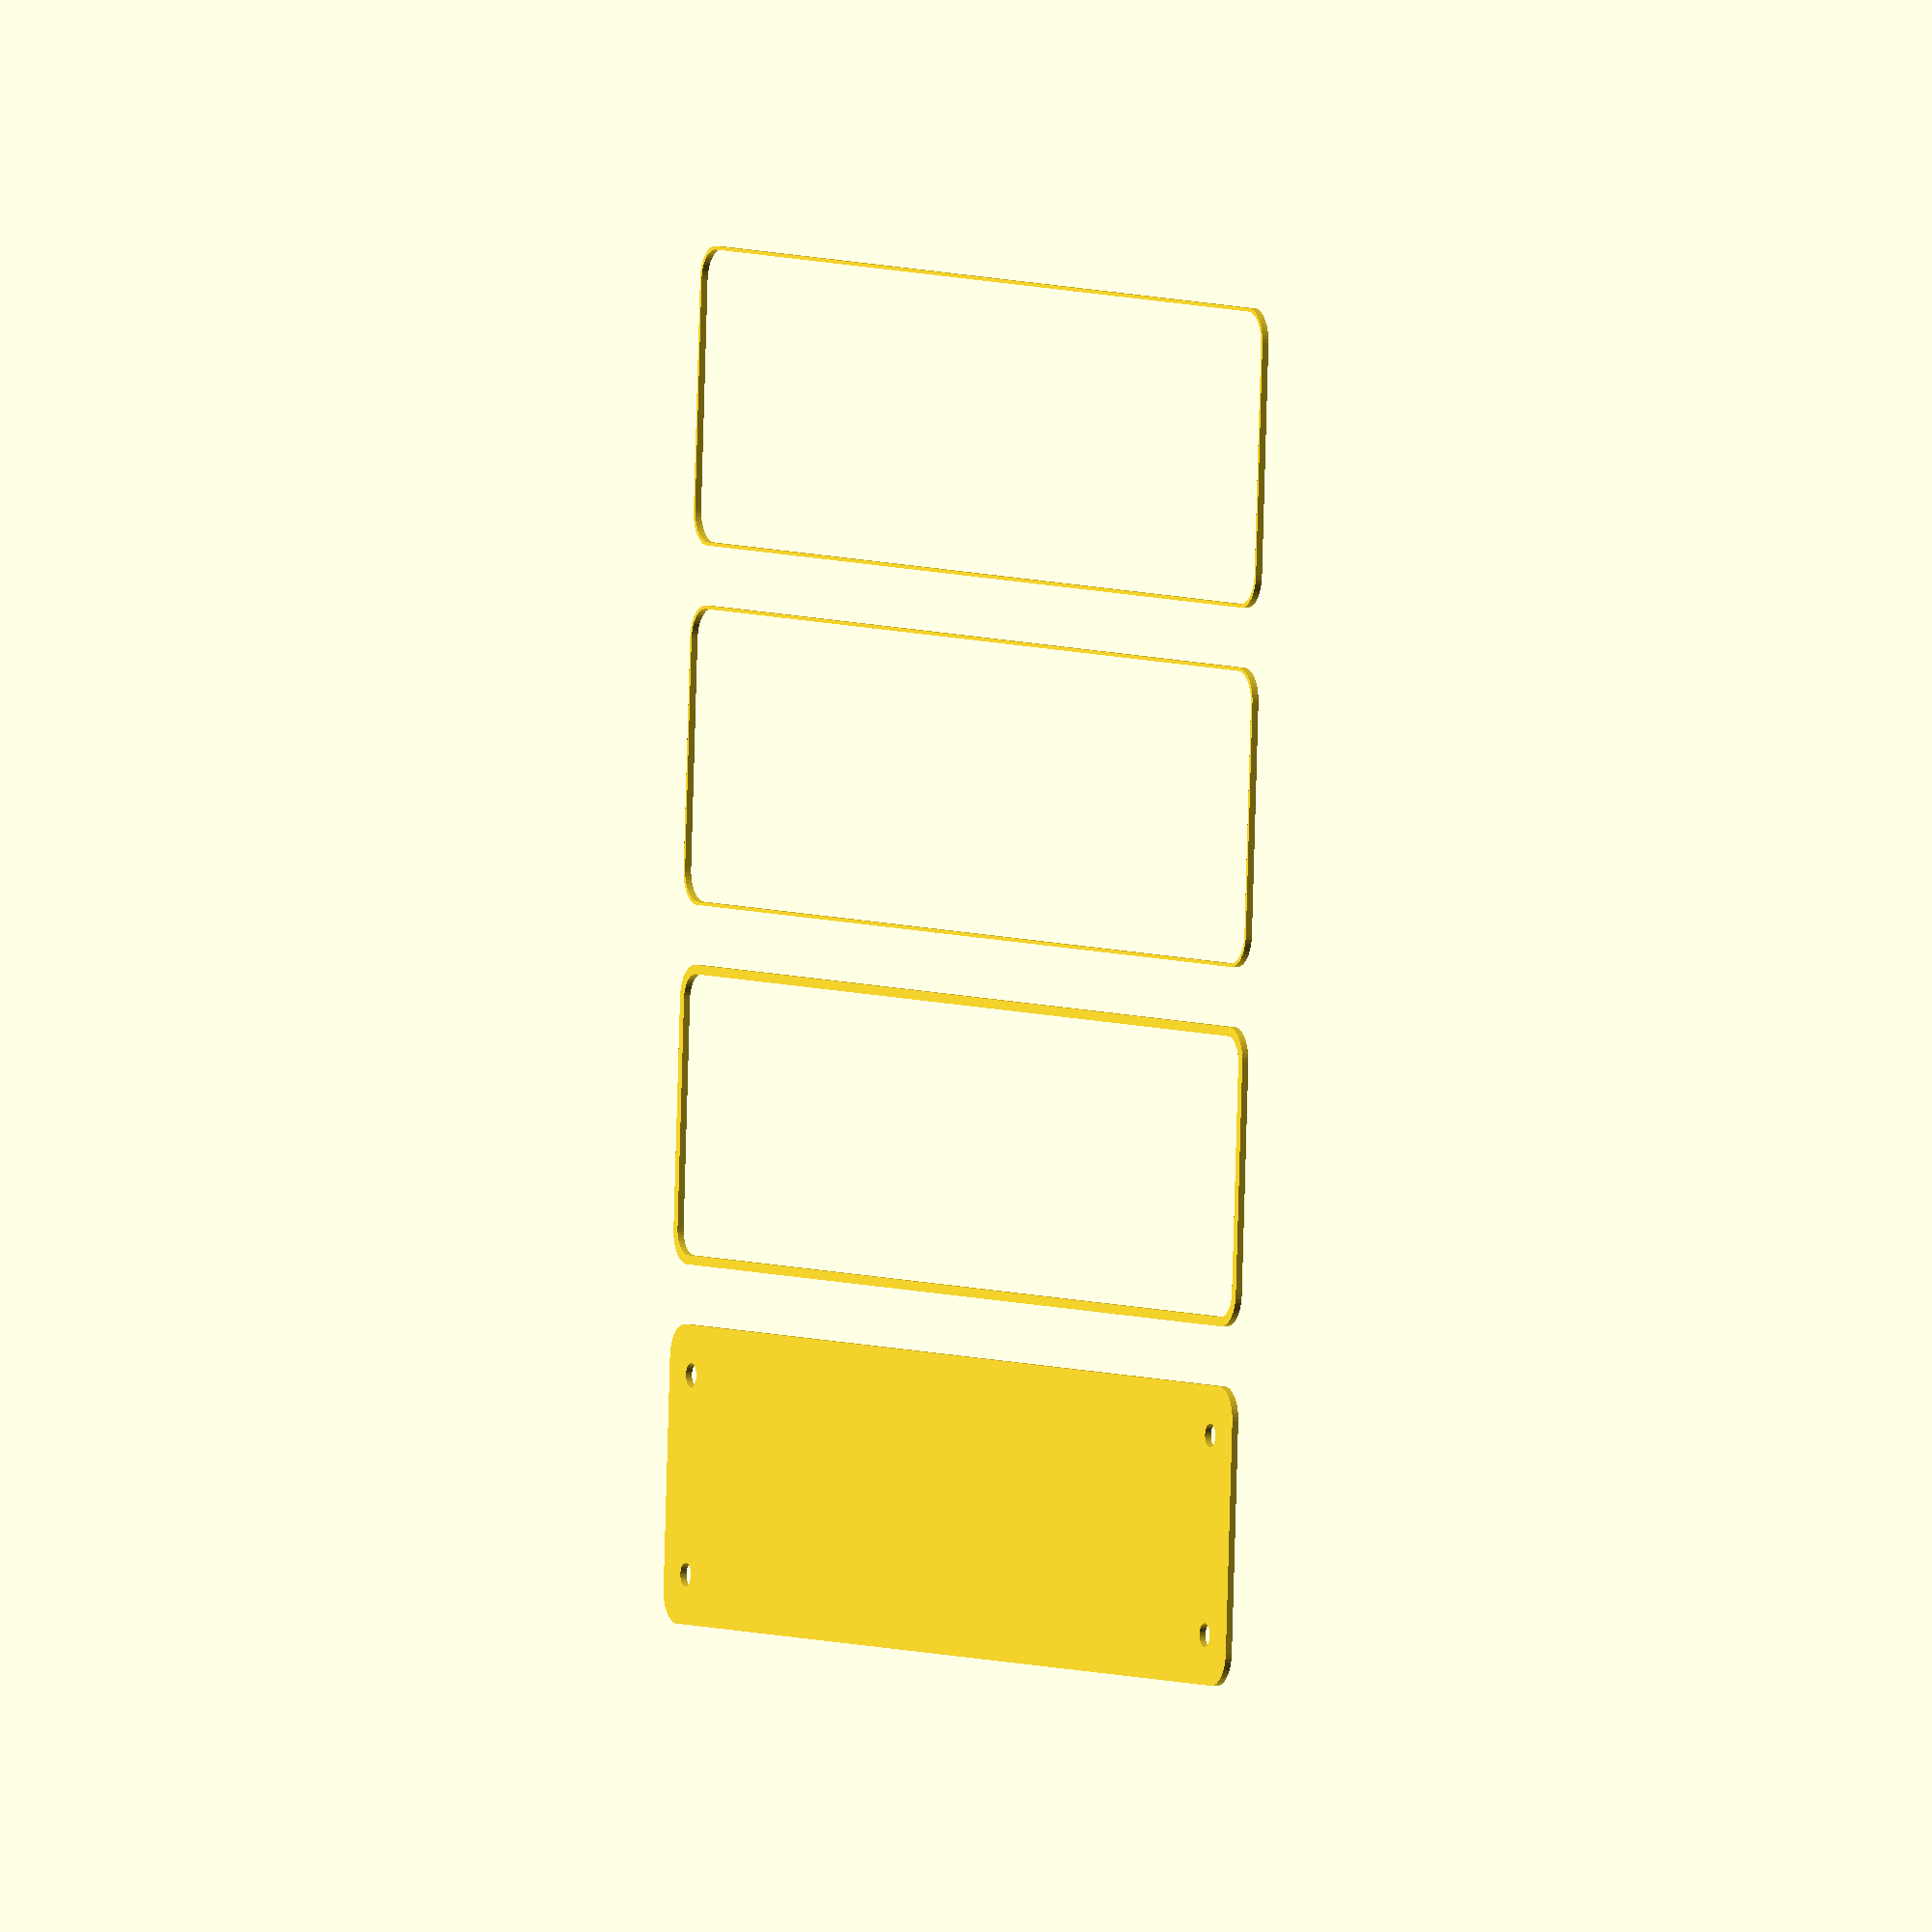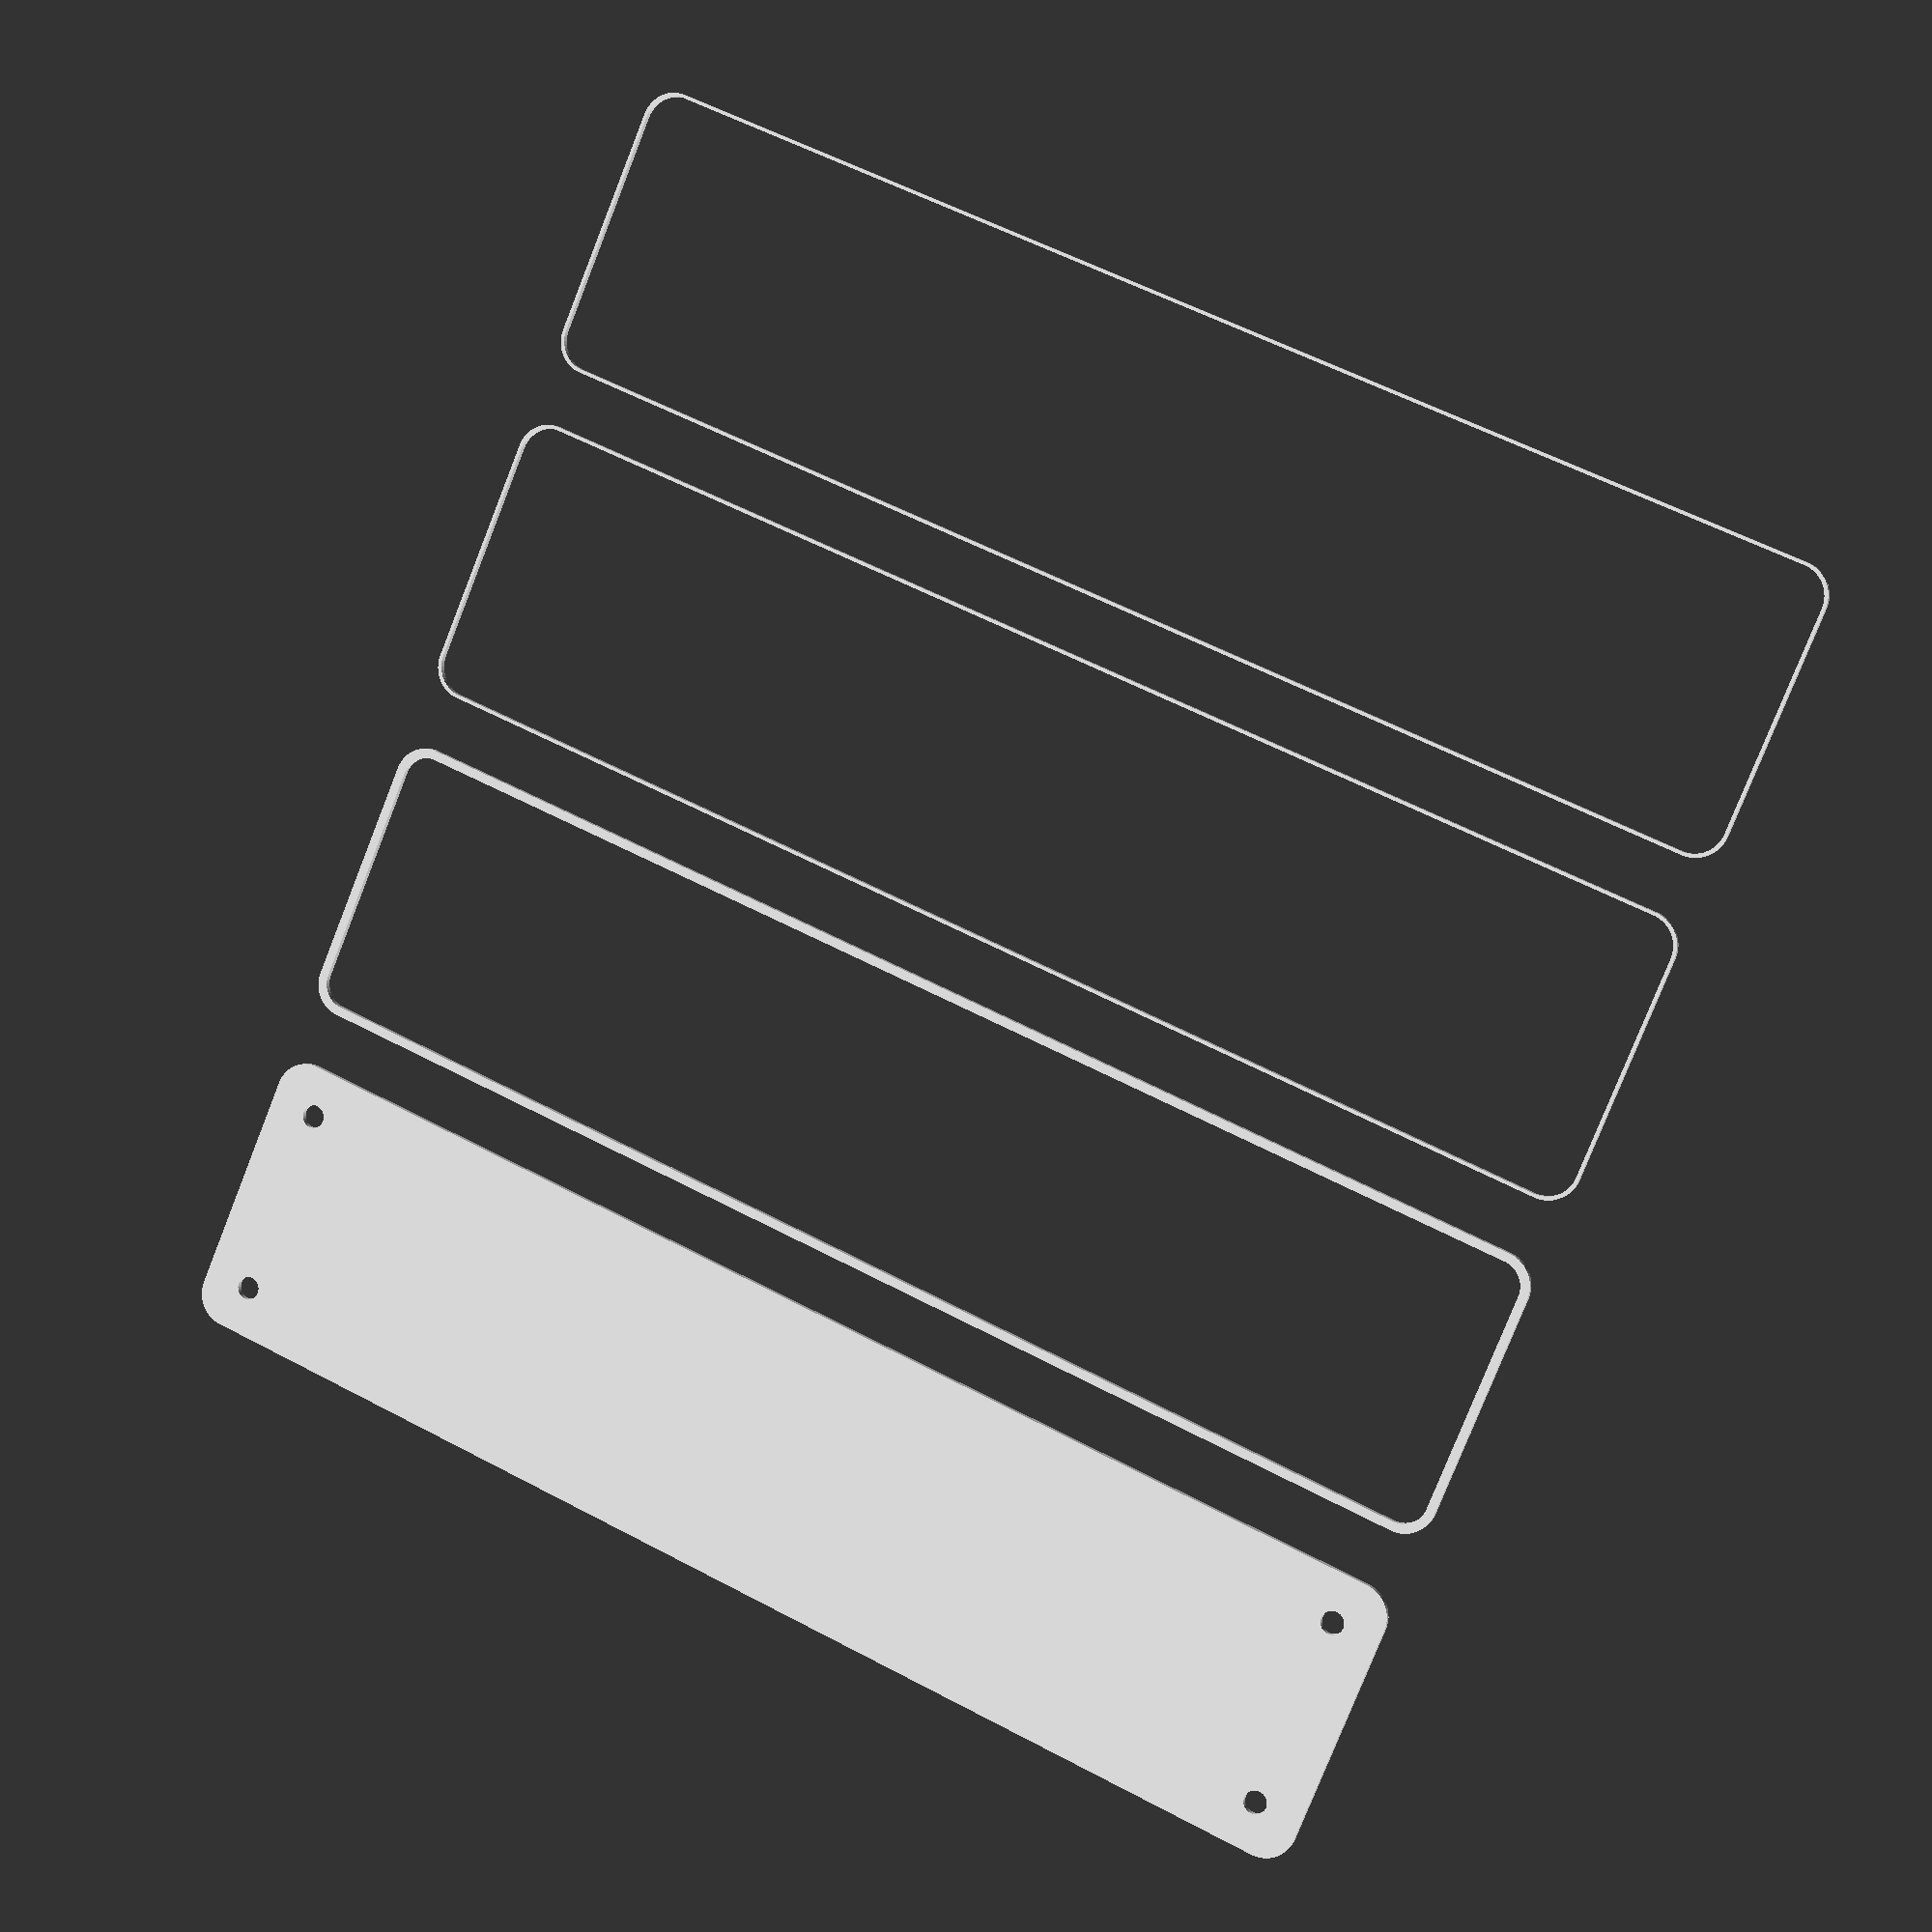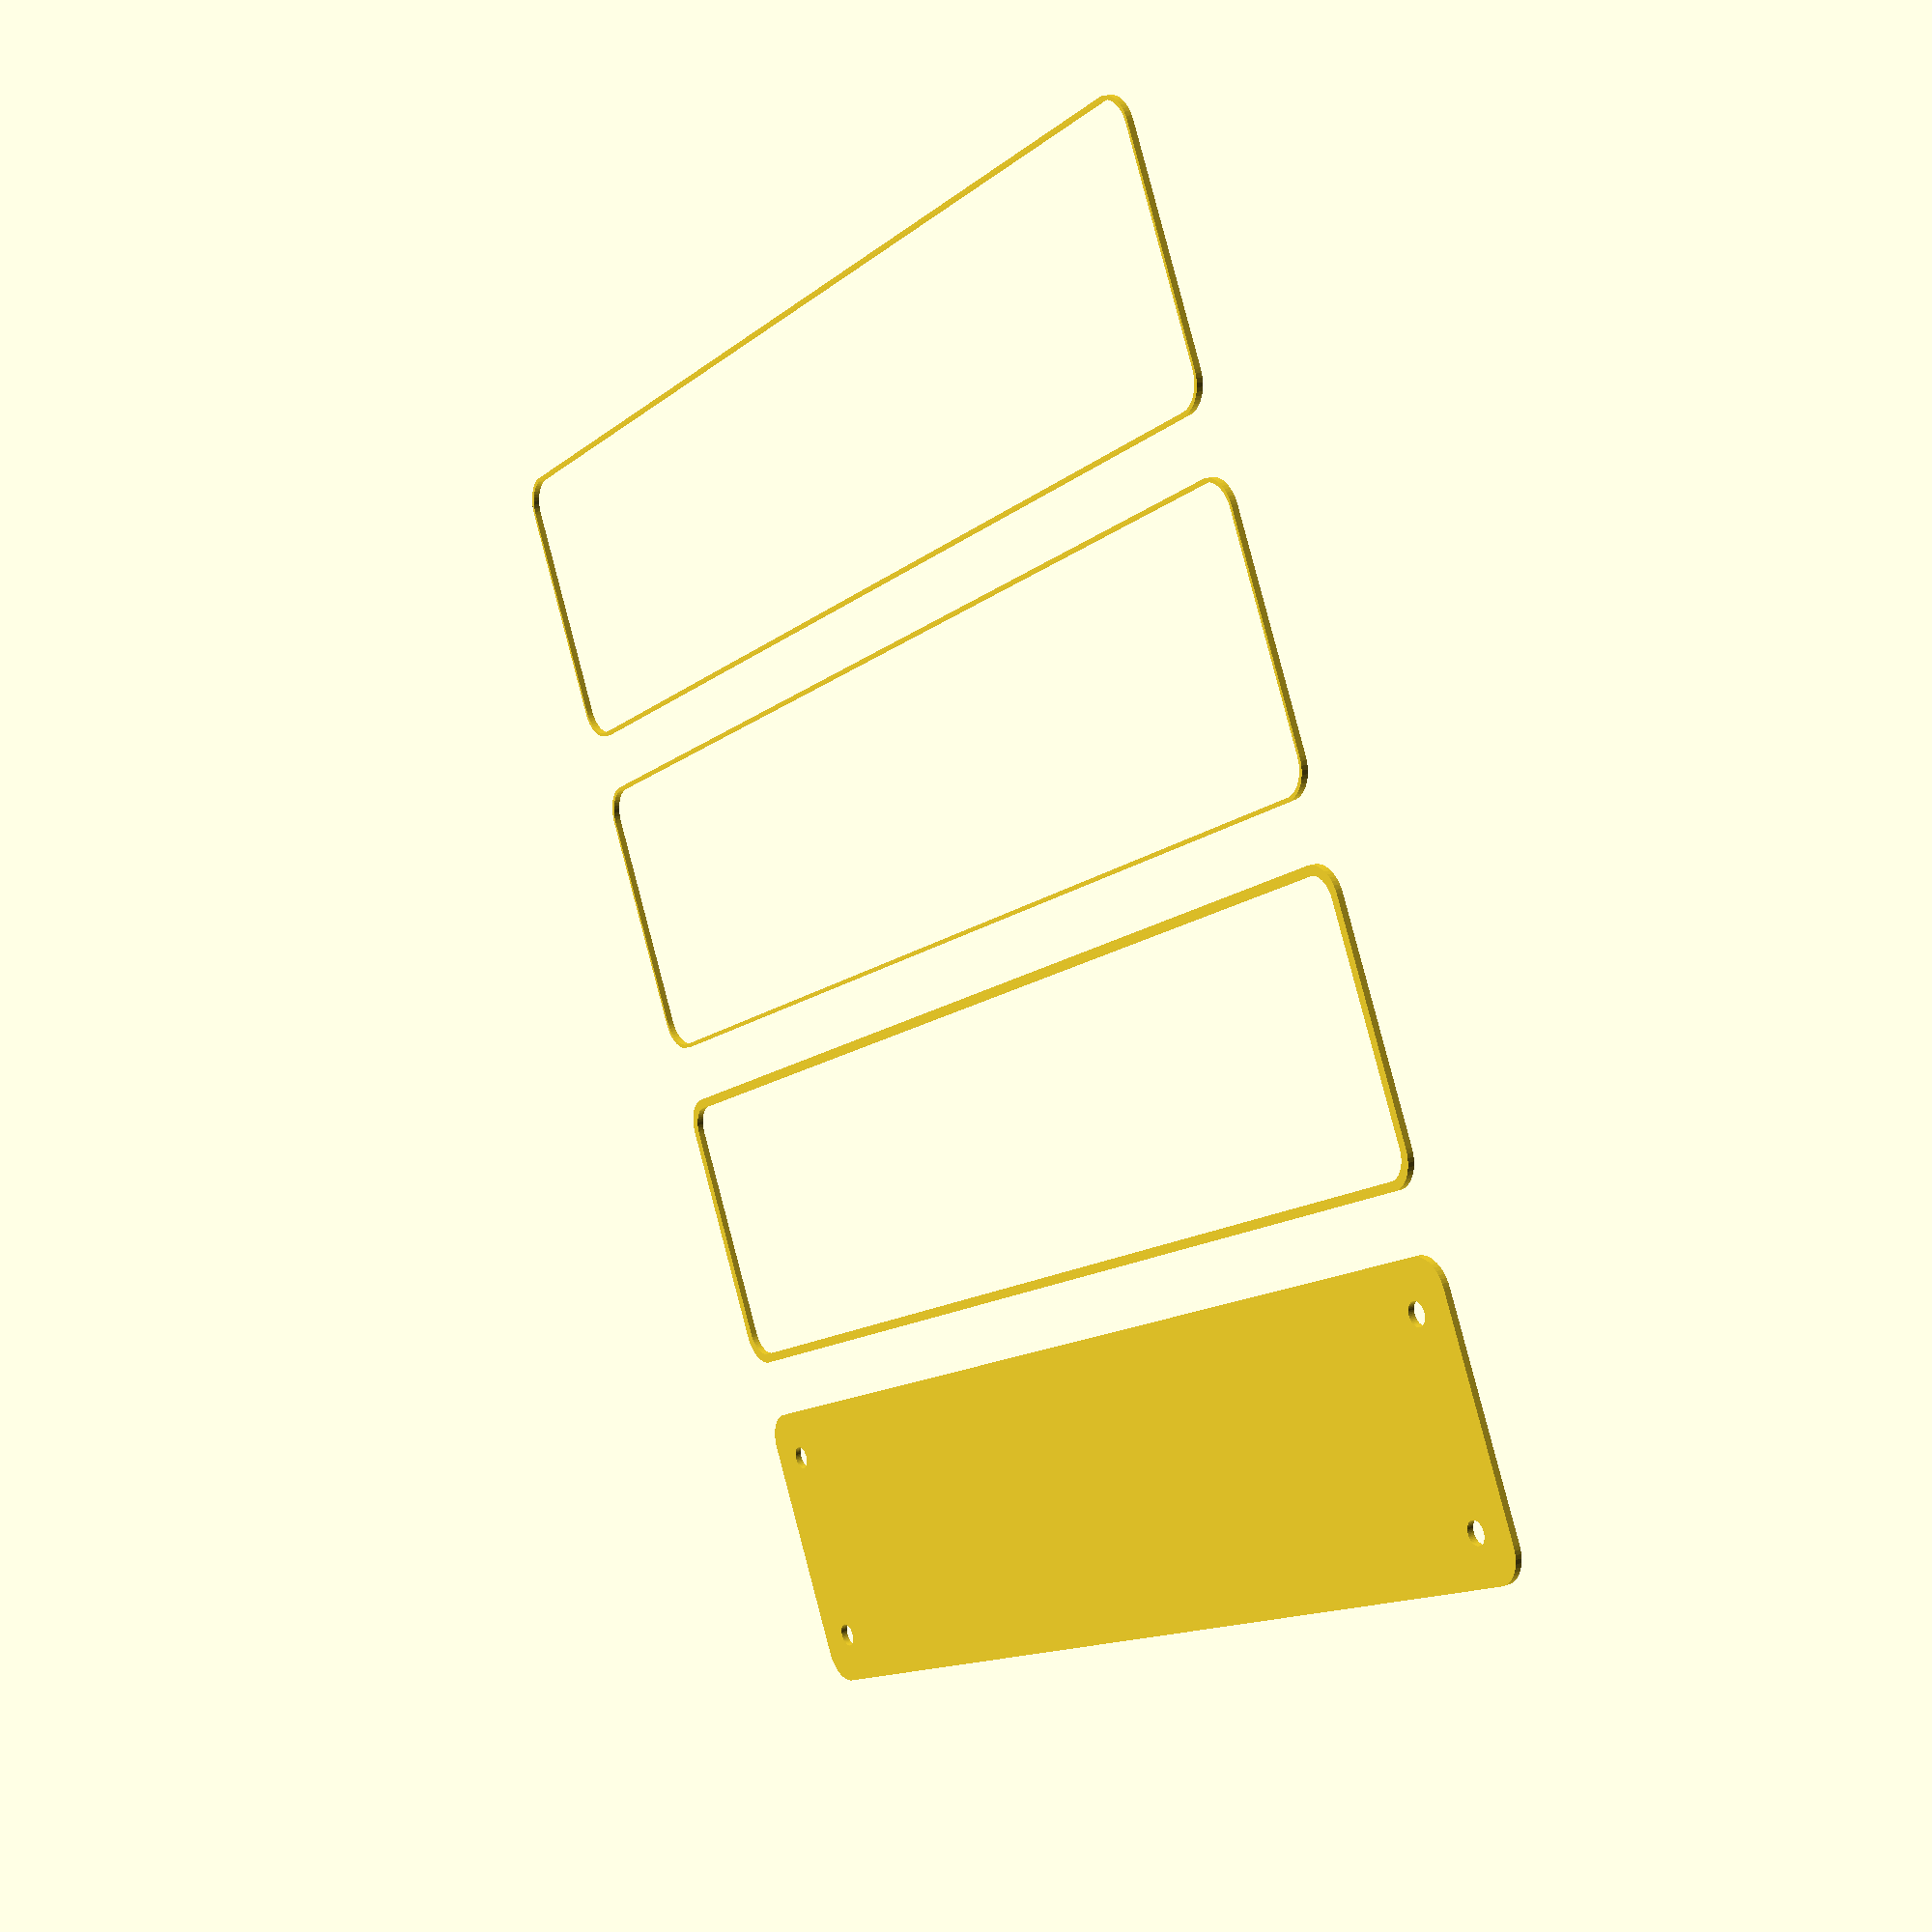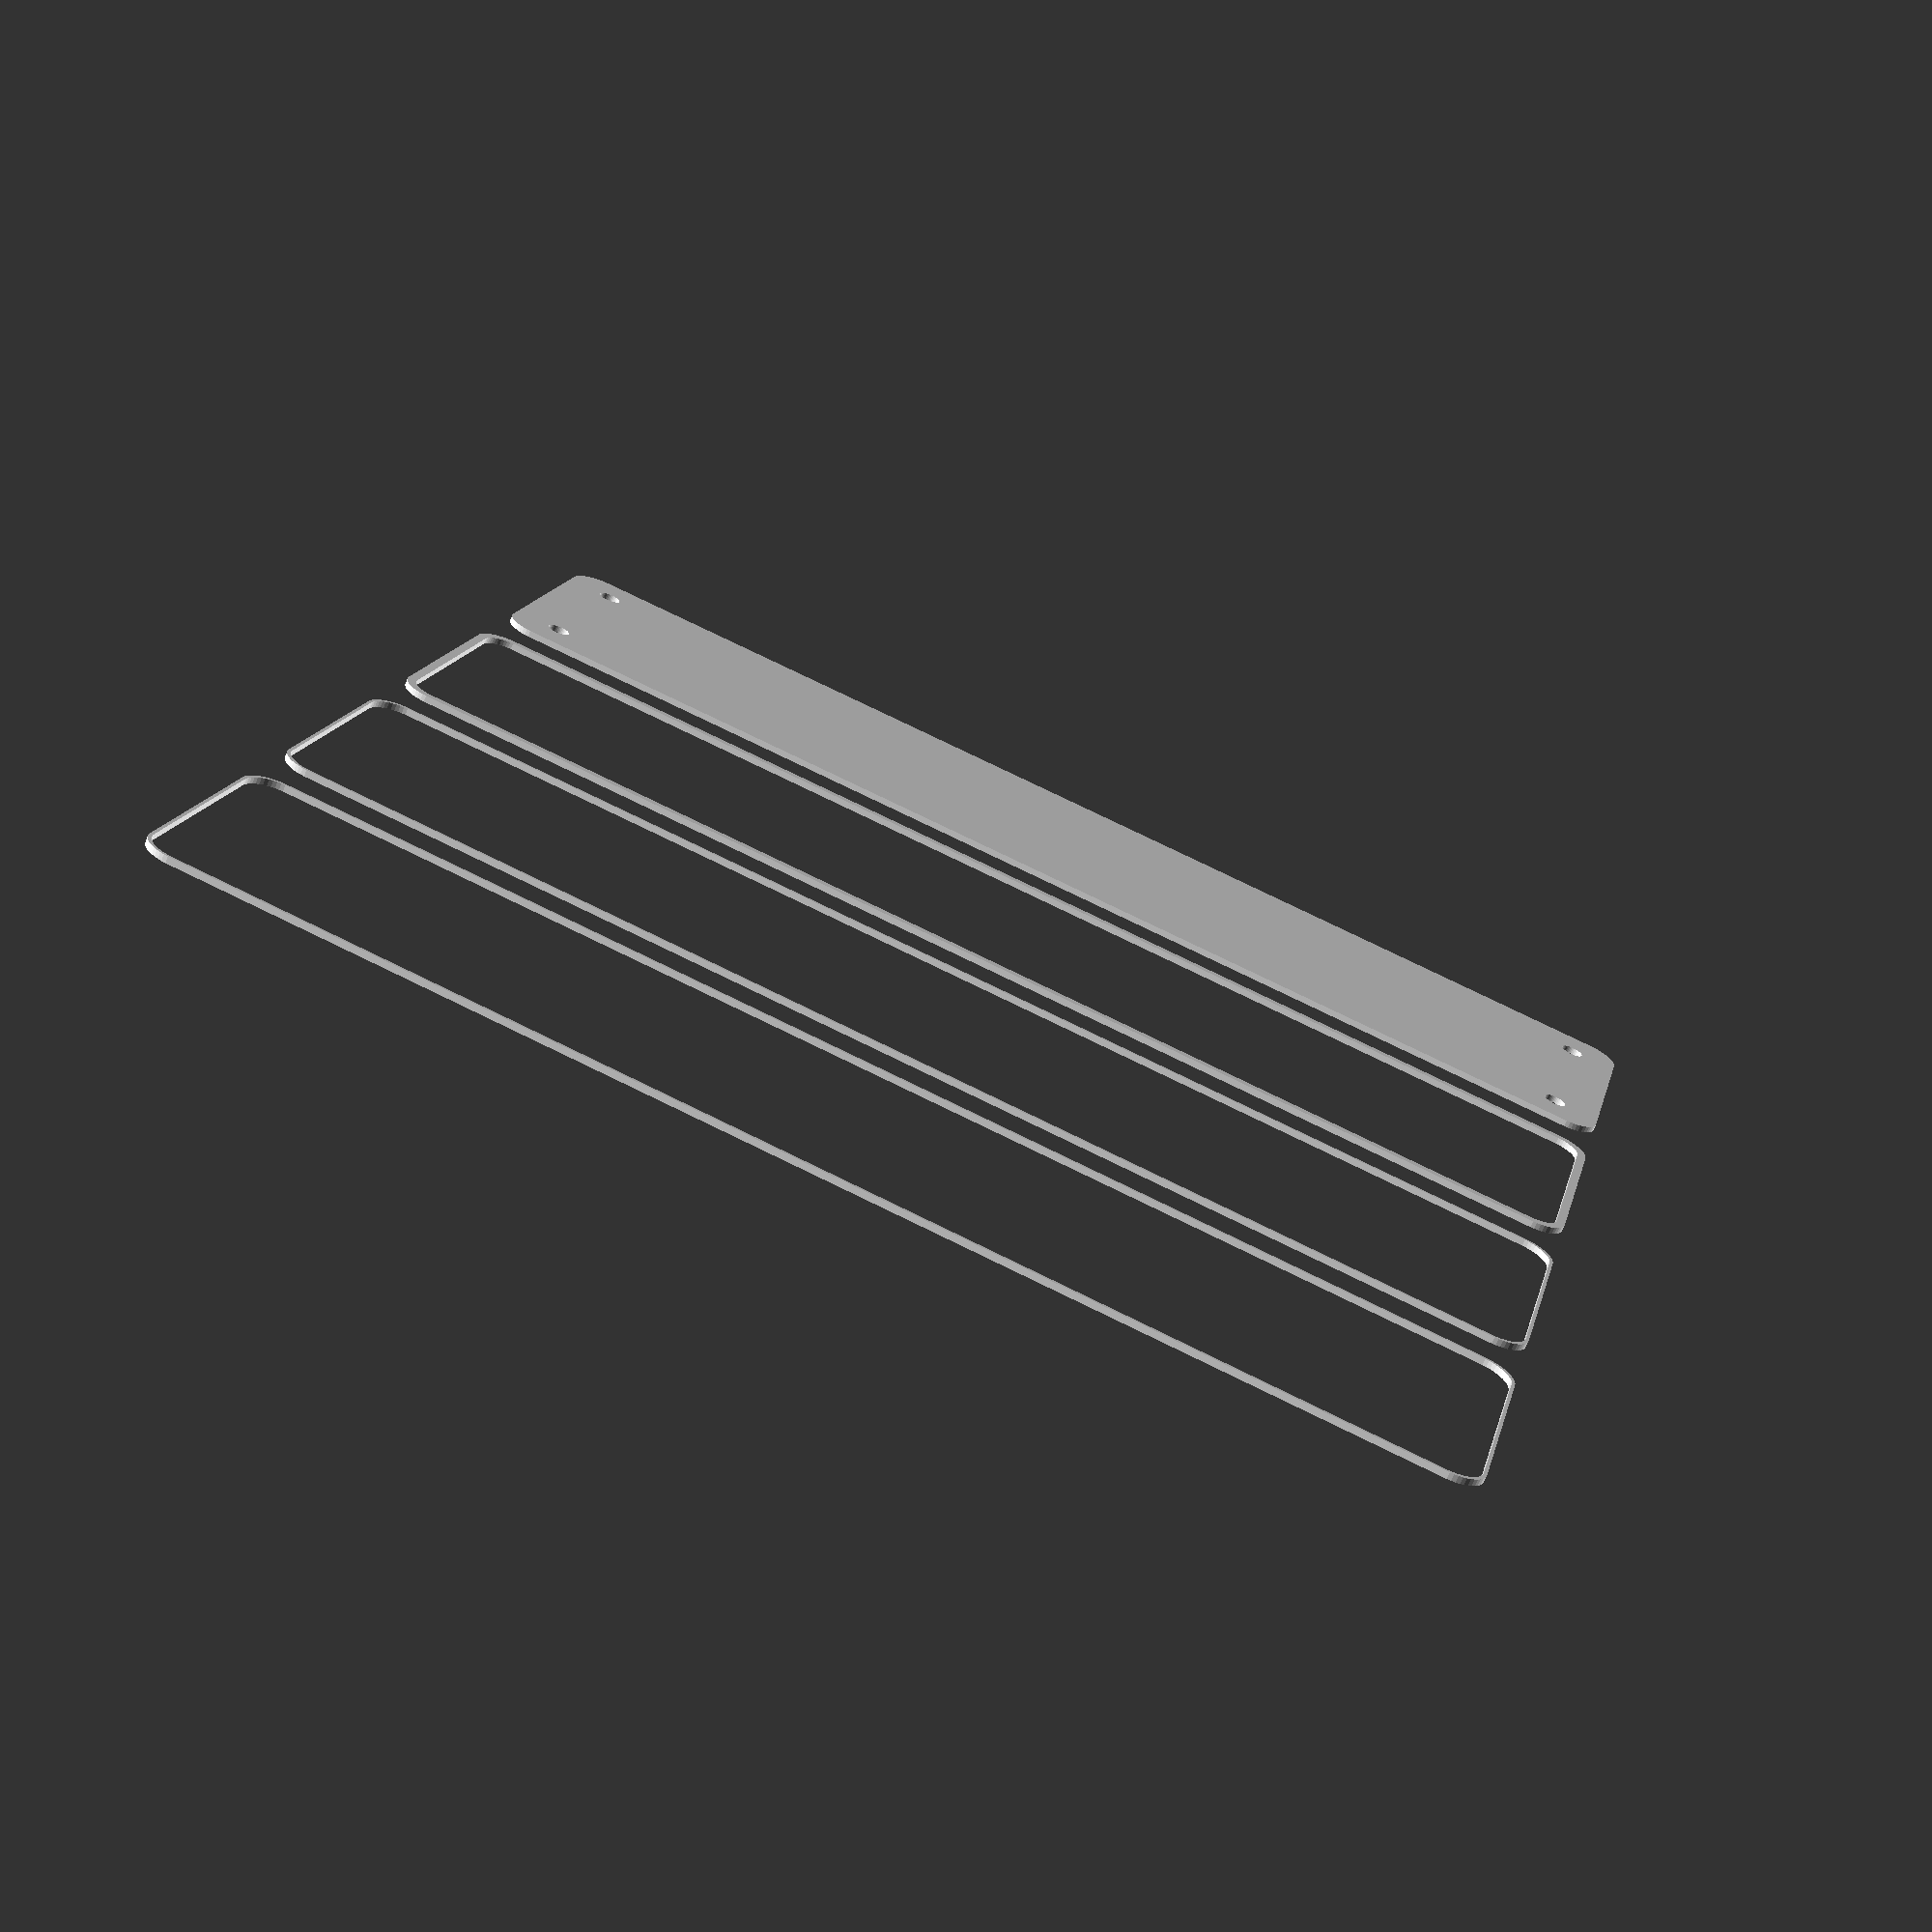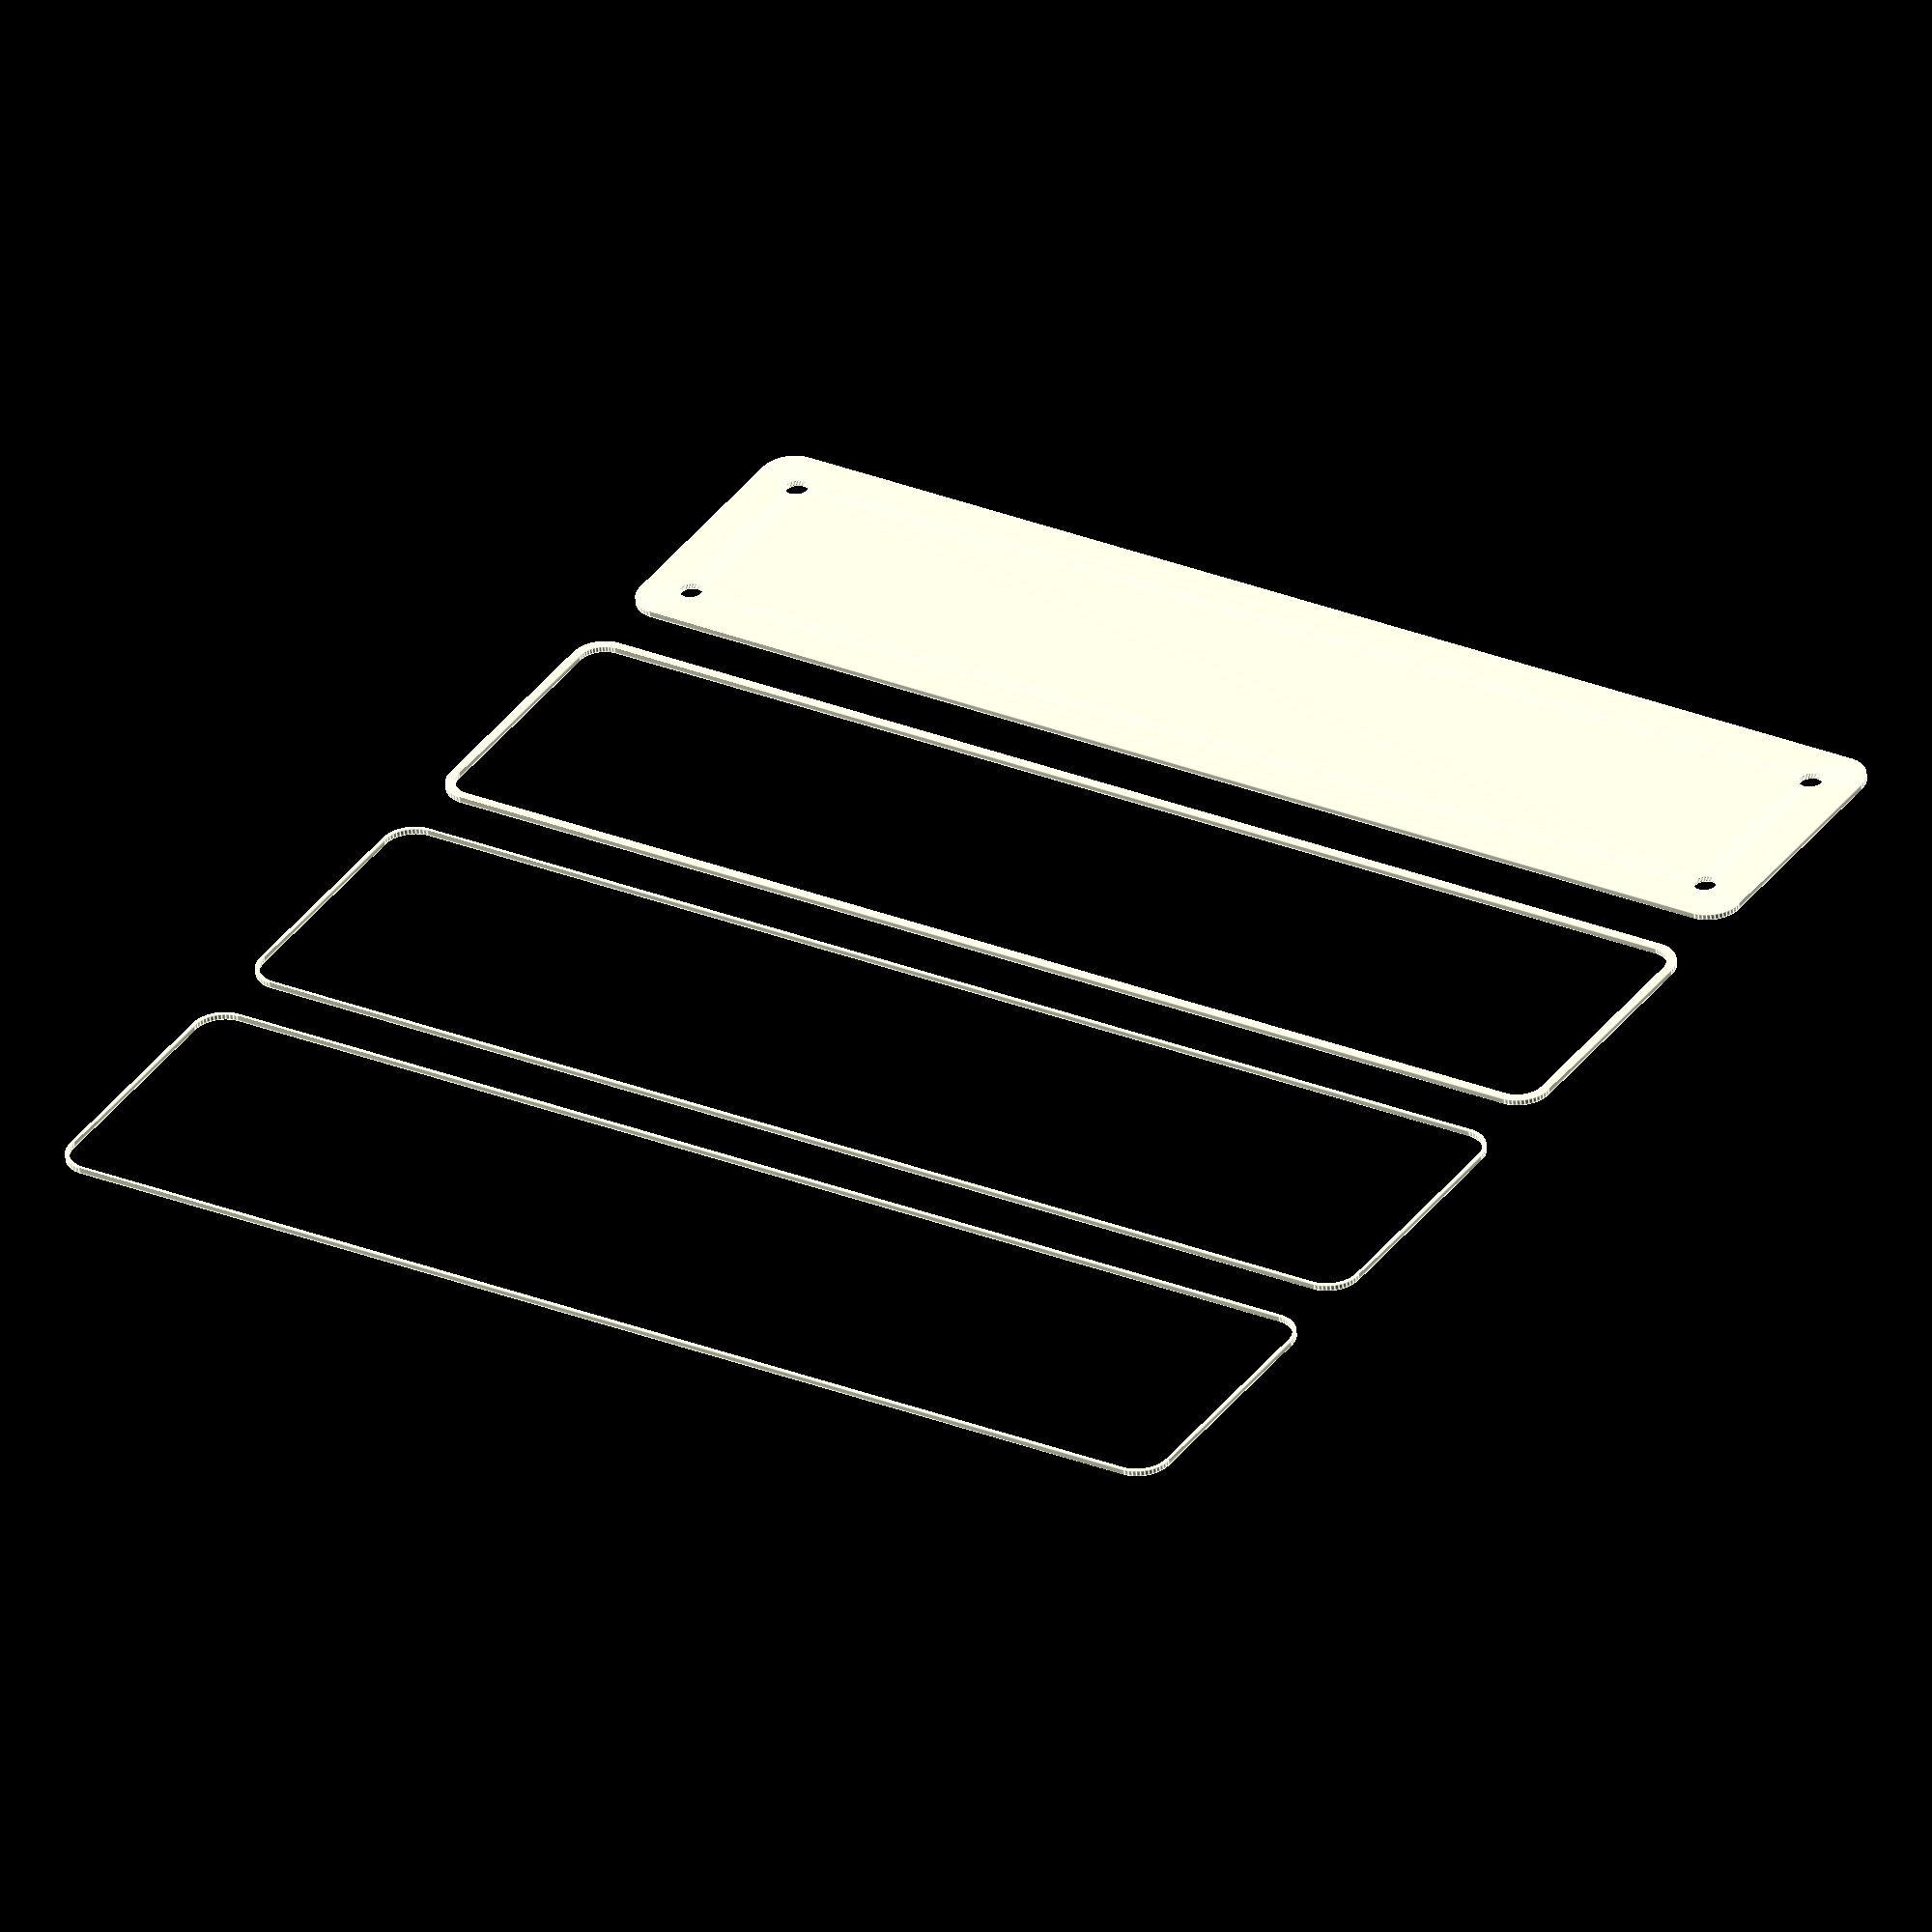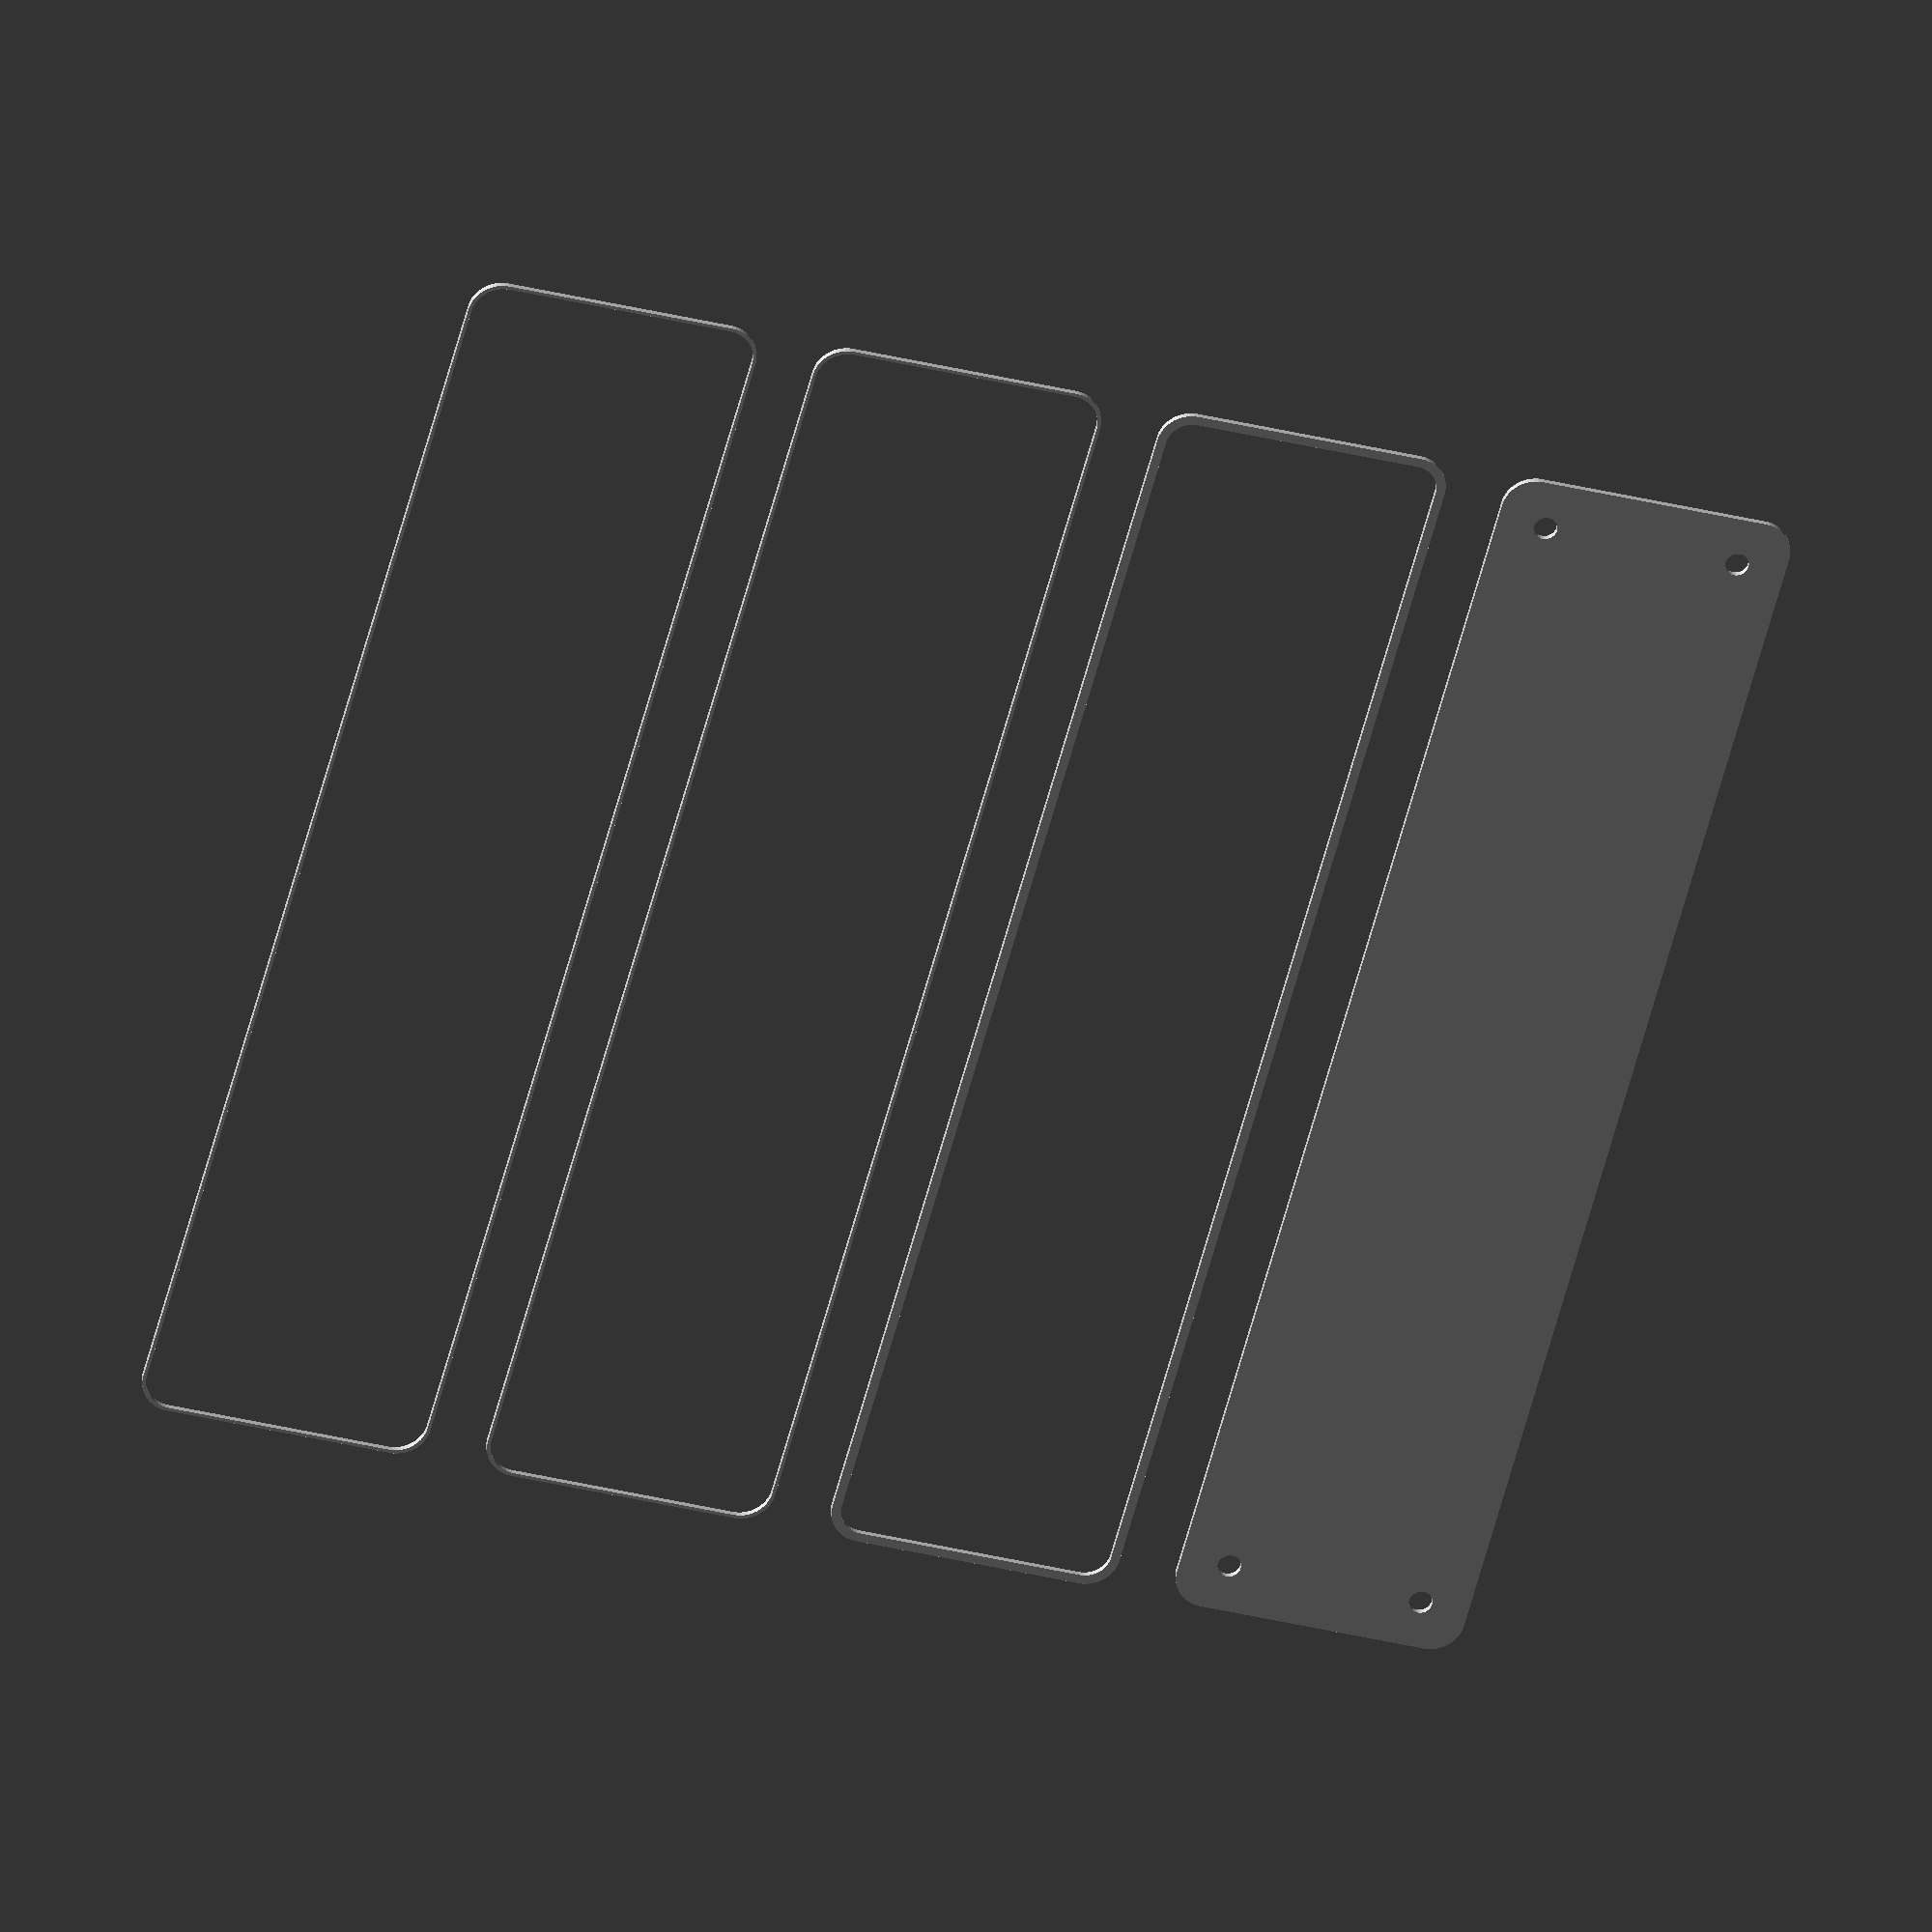
<openscad>
$fn = 50;


union() {
	translate(v = [0, 0, 0]) {
		projection() {
			intersection() {
				translate(v = [-500, -500, -9.0000000000]) {
					cube(size = [1000, 1000, 0.1000000000]);
				}
				difference() {
					union() {
						hull() {
							translate(v = [-92.5000000000, 17.5000000000, 0]) {
								cylinder(h = 21, r = 5);
							}
							translate(v = [92.5000000000, 17.5000000000, 0]) {
								cylinder(h = 21, r = 5);
							}
							translate(v = [-92.5000000000, -17.5000000000, 0]) {
								cylinder(h = 21, r = 5);
							}
							translate(v = [92.5000000000, -17.5000000000, 0]) {
								cylinder(h = 21, r = 5);
							}
						}
					}
					union() {
						translate(v = [-90.0000000000, -15.0000000000, 1]) {
							rotate(a = [0, 0, 0]) {
								difference() {
									union() {
										cylinder(h = 3, r = 2.9000000000);
										translate(v = [0, 0, -10.0000000000]) {
											cylinder(h = 10, r = 1.5000000000);
										}
										translate(v = [0, 0, -10.0000000000]) {
											cylinder(h = 10, r = 1.8000000000);
										}
										translate(v = [0, 0, -10.0000000000]) {
											cylinder(h = 10, r = 1.5000000000);
										}
									}
									union();
								}
							}
						}
						translate(v = [90.0000000000, -15.0000000000, 1]) {
							rotate(a = [0, 0, 0]) {
								difference() {
									union() {
										cylinder(h = 3, r = 2.9000000000);
										translate(v = [0, 0, -10.0000000000]) {
											cylinder(h = 10, r = 1.5000000000);
										}
										translate(v = [0, 0, -10.0000000000]) {
											cylinder(h = 10, r = 1.8000000000);
										}
										translate(v = [0, 0, -10.0000000000]) {
											cylinder(h = 10, r = 1.5000000000);
										}
									}
									union();
								}
							}
						}
						translate(v = [-90.0000000000, 15.0000000000, 1]) {
							rotate(a = [0, 0, 0]) {
								difference() {
									union() {
										cylinder(h = 3, r = 2.9000000000);
										translate(v = [0, 0, -10.0000000000]) {
											cylinder(h = 10, r = 1.5000000000);
										}
										translate(v = [0, 0, -10.0000000000]) {
											cylinder(h = 10, r = 1.8000000000);
										}
										translate(v = [0, 0, -10.0000000000]) {
											cylinder(h = 10, r = 1.5000000000);
										}
									}
									union();
								}
							}
						}
						translate(v = [90.0000000000, 15.0000000000, 1]) {
							rotate(a = [0, 0, 0]) {
								difference() {
									union() {
										cylinder(h = 3, r = 2.9000000000);
										translate(v = [0, 0, -10.0000000000]) {
											cylinder(h = 10, r = 1.5000000000);
										}
										translate(v = [0, 0, -10.0000000000]) {
											cylinder(h = 10, r = 1.8000000000);
										}
										translate(v = [0, 0, -10.0000000000]) {
											cylinder(h = 10, r = 1.5000000000);
										}
									}
									union();
								}
							}
						}
						translate(v = [0, 0, 1]) {
							hull() {
								union() {
									translate(v = [-92.2500000000, 17.2500000000, 4.7500000000]) {
										cylinder(h = 31.5000000000, r = 4.7500000000);
									}
									translate(v = [-92.2500000000, 17.2500000000, 4.7500000000]) {
										sphere(r = 4.7500000000);
									}
									translate(v = [-92.2500000000, 17.2500000000, 36.2500000000]) {
										sphere(r = 4.7500000000);
									}
								}
								union() {
									translate(v = [92.2500000000, 17.2500000000, 4.7500000000]) {
										cylinder(h = 31.5000000000, r = 4.7500000000);
									}
									translate(v = [92.2500000000, 17.2500000000, 4.7500000000]) {
										sphere(r = 4.7500000000);
									}
									translate(v = [92.2500000000, 17.2500000000, 36.2500000000]) {
										sphere(r = 4.7500000000);
									}
								}
								union() {
									translate(v = [-92.2500000000, -17.2500000000, 4.7500000000]) {
										cylinder(h = 31.5000000000, r = 4.7500000000);
									}
									translate(v = [-92.2500000000, -17.2500000000, 4.7500000000]) {
										sphere(r = 4.7500000000);
									}
									translate(v = [-92.2500000000, -17.2500000000, 36.2500000000]) {
										sphere(r = 4.7500000000);
									}
								}
								union() {
									translate(v = [92.2500000000, -17.2500000000, 4.7500000000]) {
										cylinder(h = 31.5000000000, r = 4.7500000000);
									}
									translate(v = [92.2500000000, -17.2500000000, 4.7500000000]) {
										sphere(r = 4.7500000000);
									}
									translate(v = [92.2500000000, -17.2500000000, 36.2500000000]) {
										sphere(r = 4.7500000000);
									}
								}
							}
						}
					}
				}
			}
		}
	}
	translate(v = [0, 54, 0]) {
		projection() {
			intersection() {
				translate(v = [-500, -500, -6.0000000000]) {
					cube(size = [1000, 1000, 0.1000000000]);
				}
				difference() {
					union() {
						hull() {
							translate(v = [-92.5000000000, 17.5000000000, 0]) {
								cylinder(h = 21, r = 5);
							}
							translate(v = [92.5000000000, 17.5000000000, 0]) {
								cylinder(h = 21, r = 5);
							}
							translate(v = [-92.5000000000, -17.5000000000, 0]) {
								cylinder(h = 21, r = 5);
							}
							translate(v = [92.5000000000, -17.5000000000, 0]) {
								cylinder(h = 21, r = 5);
							}
						}
					}
					union() {
						translate(v = [-90.0000000000, -15.0000000000, 1]) {
							rotate(a = [0, 0, 0]) {
								difference() {
									union() {
										cylinder(h = 3, r = 2.9000000000);
										translate(v = [0, 0, -10.0000000000]) {
											cylinder(h = 10, r = 1.5000000000);
										}
										translate(v = [0, 0, -10.0000000000]) {
											cylinder(h = 10, r = 1.8000000000);
										}
										translate(v = [0, 0, -10.0000000000]) {
											cylinder(h = 10, r = 1.5000000000);
										}
									}
									union();
								}
							}
						}
						translate(v = [90.0000000000, -15.0000000000, 1]) {
							rotate(a = [0, 0, 0]) {
								difference() {
									union() {
										cylinder(h = 3, r = 2.9000000000);
										translate(v = [0, 0, -10.0000000000]) {
											cylinder(h = 10, r = 1.5000000000);
										}
										translate(v = [0, 0, -10.0000000000]) {
											cylinder(h = 10, r = 1.8000000000);
										}
										translate(v = [0, 0, -10.0000000000]) {
											cylinder(h = 10, r = 1.5000000000);
										}
									}
									union();
								}
							}
						}
						translate(v = [-90.0000000000, 15.0000000000, 1]) {
							rotate(a = [0, 0, 0]) {
								difference() {
									union() {
										cylinder(h = 3, r = 2.9000000000);
										translate(v = [0, 0, -10.0000000000]) {
											cylinder(h = 10, r = 1.5000000000);
										}
										translate(v = [0, 0, -10.0000000000]) {
											cylinder(h = 10, r = 1.8000000000);
										}
										translate(v = [0, 0, -10.0000000000]) {
											cylinder(h = 10, r = 1.5000000000);
										}
									}
									union();
								}
							}
						}
						translate(v = [90.0000000000, 15.0000000000, 1]) {
							rotate(a = [0, 0, 0]) {
								difference() {
									union() {
										cylinder(h = 3, r = 2.9000000000);
										translate(v = [0, 0, -10.0000000000]) {
											cylinder(h = 10, r = 1.5000000000);
										}
										translate(v = [0, 0, -10.0000000000]) {
											cylinder(h = 10, r = 1.8000000000);
										}
										translate(v = [0, 0, -10.0000000000]) {
											cylinder(h = 10, r = 1.5000000000);
										}
									}
									union();
								}
							}
						}
						translate(v = [0, 0, 1]) {
							hull() {
								union() {
									translate(v = [-92.2500000000, 17.2500000000, 4.7500000000]) {
										cylinder(h = 31.5000000000, r = 4.7500000000);
									}
									translate(v = [-92.2500000000, 17.2500000000, 4.7500000000]) {
										sphere(r = 4.7500000000);
									}
									translate(v = [-92.2500000000, 17.2500000000, 36.2500000000]) {
										sphere(r = 4.7500000000);
									}
								}
								union() {
									translate(v = [92.2500000000, 17.2500000000, 4.7500000000]) {
										cylinder(h = 31.5000000000, r = 4.7500000000);
									}
									translate(v = [92.2500000000, 17.2500000000, 4.7500000000]) {
										sphere(r = 4.7500000000);
									}
									translate(v = [92.2500000000, 17.2500000000, 36.2500000000]) {
										sphere(r = 4.7500000000);
									}
								}
								union() {
									translate(v = [-92.2500000000, -17.2500000000, 4.7500000000]) {
										cylinder(h = 31.5000000000, r = 4.7500000000);
									}
									translate(v = [-92.2500000000, -17.2500000000, 4.7500000000]) {
										sphere(r = 4.7500000000);
									}
									translate(v = [-92.2500000000, -17.2500000000, 36.2500000000]) {
										sphere(r = 4.7500000000);
									}
								}
								union() {
									translate(v = [92.2500000000, -17.2500000000, 4.7500000000]) {
										cylinder(h = 31.5000000000, r = 4.7500000000);
									}
									translate(v = [92.2500000000, -17.2500000000, 4.7500000000]) {
										sphere(r = 4.7500000000);
									}
									translate(v = [92.2500000000, -17.2500000000, 36.2500000000]) {
										sphere(r = 4.7500000000);
									}
								}
							}
						}
					}
				}
			}
		}
	}
	translate(v = [0, 108, 0]) {
		projection() {
			intersection() {
				translate(v = [-500, -500, -3.0000000000]) {
					cube(size = [1000, 1000, 0.1000000000]);
				}
				difference() {
					union() {
						hull() {
							translate(v = [-92.5000000000, 17.5000000000, 0]) {
								cylinder(h = 21, r = 5);
							}
							translate(v = [92.5000000000, 17.5000000000, 0]) {
								cylinder(h = 21, r = 5);
							}
							translate(v = [-92.5000000000, -17.5000000000, 0]) {
								cylinder(h = 21, r = 5);
							}
							translate(v = [92.5000000000, -17.5000000000, 0]) {
								cylinder(h = 21, r = 5);
							}
						}
					}
					union() {
						translate(v = [-90.0000000000, -15.0000000000, 1]) {
							rotate(a = [0, 0, 0]) {
								difference() {
									union() {
										cylinder(h = 3, r = 2.9000000000);
										translate(v = [0, 0, -10.0000000000]) {
											cylinder(h = 10, r = 1.5000000000);
										}
										translate(v = [0, 0, -10.0000000000]) {
											cylinder(h = 10, r = 1.8000000000);
										}
										translate(v = [0, 0, -10.0000000000]) {
											cylinder(h = 10, r = 1.5000000000);
										}
									}
									union();
								}
							}
						}
						translate(v = [90.0000000000, -15.0000000000, 1]) {
							rotate(a = [0, 0, 0]) {
								difference() {
									union() {
										cylinder(h = 3, r = 2.9000000000);
										translate(v = [0, 0, -10.0000000000]) {
											cylinder(h = 10, r = 1.5000000000);
										}
										translate(v = [0, 0, -10.0000000000]) {
											cylinder(h = 10, r = 1.8000000000);
										}
										translate(v = [0, 0, -10.0000000000]) {
											cylinder(h = 10, r = 1.5000000000);
										}
									}
									union();
								}
							}
						}
						translate(v = [-90.0000000000, 15.0000000000, 1]) {
							rotate(a = [0, 0, 0]) {
								difference() {
									union() {
										cylinder(h = 3, r = 2.9000000000);
										translate(v = [0, 0, -10.0000000000]) {
											cylinder(h = 10, r = 1.5000000000);
										}
										translate(v = [0, 0, -10.0000000000]) {
											cylinder(h = 10, r = 1.8000000000);
										}
										translate(v = [0, 0, -10.0000000000]) {
											cylinder(h = 10, r = 1.5000000000);
										}
									}
									union();
								}
							}
						}
						translate(v = [90.0000000000, 15.0000000000, 1]) {
							rotate(a = [0, 0, 0]) {
								difference() {
									union() {
										cylinder(h = 3, r = 2.9000000000);
										translate(v = [0, 0, -10.0000000000]) {
											cylinder(h = 10, r = 1.5000000000);
										}
										translate(v = [0, 0, -10.0000000000]) {
											cylinder(h = 10, r = 1.8000000000);
										}
										translate(v = [0, 0, -10.0000000000]) {
											cylinder(h = 10, r = 1.5000000000);
										}
									}
									union();
								}
							}
						}
						translate(v = [0, 0, 1]) {
							hull() {
								union() {
									translate(v = [-92.2500000000, 17.2500000000, 4.7500000000]) {
										cylinder(h = 31.5000000000, r = 4.7500000000);
									}
									translate(v = [-92.2500000000, 17.2500000000, 4.7500000000]) {
										sphere(r = 4.7500000000);
									}
									translate(v = [-92.2500000000, 17.2500000000, 36.2500000000]) {
										sphere(r = 4.7500000000);
									}
								}
								union() {
									translate(v = [92.2500000000, 17.2500000000, 4.7500000000]) {
										cylinder(h = 31.5000000000, r = 4.7500000000);
									}
									translate(v = [92.2500000000, 17.2500000000, 4.7500000000]) {
										sphere(r = 4.7500000000);
									}
									translate(v = [92.2500000000, 17.2500000000, 36.2500000000]) {
										sphere(r = 4.7500000000);
									}
								}
								union() {
									translate(v = [-92.2500000000, -17.2500000000, 4.7500000000]) {
										cylinder(h = 31.5000000000, r = 4.7500000000);
									}
									translate(v = [-92.2500000000, -17.2500000000, 4.7500000000]) {
										sphere(r = 4.7500000000);
									}
									translate(v = [-92.2500000000, -17.2500000000, 36.2500000000]) {
										sphere(r = 4.7500000000);
									}
								}
								union() {
									translate(v = [92.2500000000, -17.2500000000, 4.7500000000]) {
										cylinder(h = 31.5000000000, r = 4.7500000000);
									}
									translate(v = [92.2500000000, -17.2500000000, 4.7500000000]) {
										sphere(r = 4.7500000000);
									}
									translate(v = [92.2500000000, -17.2500000000, 36.2500000000]) {
										sphere(r = 4.7500000000);
									}
								}
							}
						}
					}
				}
			}
		}
	}
	translate(v = [0, 162, 0]) {
		projection() {
			intersection() {
				translate(v = [-500, -500, 0.0000000000]) {
					cube(size = [1000, 1000, 0.1000000000]);
				}
				difference() {
					union() {
						hull() {
							translate(v = [-92.5000000000, 17.5000000000, 0]) {
								cylinder(h = 21, r = 5);
							}
							translate(v = [92.5000000000, 17.5000000000, 0]) {
								cylinder(h = 21, r = 5);
							}
							translate(v = [-92.5000000000, -17.5000000000, 0]) {
								cylinder(h = 21, r = 5);
							}
							translate(v = [92.5000000000, -17.5000000000, 0]) {
								cylinder(h = 21, r = 5);
							}
						}
					}
					union() {
						translate(v = [-90.0000000000, -15.0000000000, 1]) {
							rotate(a = [0, 0, 0]) {
								difference() {
									union() {
										cylinder(h = 3, r = 2.9000000000);
										translate(v = [0, 0, -10.0000000000]) {
											cylinder(h = 10, r = 1.5000000000);
										}
										translate(v = [0, 0, -10.0000000000]) {
											cylinder(h = 10, r = 1.8000000000);
										}
										translate(v = [0, 0, -10.0000000000]) {
											cylinder(h = 10, r = 1.5000000000);
										}
									}
									union();
								}
							}
						}
						translate(v = [90.0000000000, -15.0000000000, 1]) {
							rotate(a = [0, 0, 0]) {
								difference() {
									union() {
										cylinder(h = 3, r = 2.9000000000);
										translate(v = [0, 0, -10.0000000000]) {
											cylinder(h = 10, r = 1.5000000000);
										}
										translate(v = [0, 0, -10.0000000000]) {
											cylinder(h = 10, r = 1.8000000000);
										}
										translate(v = [0, 0, -10.0000000000]) {
											cylinder(h = 10, r = 1.5000000000);
										}
									}
									union();
								}
							}
						}
						translate(v = [-90.0000000000, 15.0000000000, 1]) {
							rotate(a = [0, 0, 0]) {
								difference() {
									union() {
										cylinder(h = 3, r = 2.9000000000);
										translate(v = [0, 0, -10.0000000000]) {
											cylinder(h = 10, r = 1.5000000000);
										}
										translate(v = [0, 0, -10.0000000000]) {
											cylinder(h = 10, r = 1.8000000000);
										}
										translate(v = [0, 0, -10.0000000000]) {
											cylinder(h = 10, r = 1.5000000000);
										}
									}
									union();
								}
							}
						}
						translate(v = [90.0000000000, 15.0000000000, 1]) {
							rotate(a = [0, 0, 0]) {
								difference() {
									union() {
										cylinder(h = 3, r = 2.9000000000);
										translate(v = [0, 0, -10.0000000000]) {
											cylinder(h = 10, r = 1.5000000000);
										}
										translate(v = [0, 0, -10.0000000000]) {
											cylinder(h = 10, r = 1.8000000000);
										}
										translate(v = [0, 0, -10.0000000000]) {
											cylinder(h = 10, r = 1.5000000000);
										}
									}
									union();
								}
							}
						}
						translate(v = [0, 0, 1]) {
							hull() {
								union() {
									translate(v = [-92.2500000000, 17.2500000000, 4.7500000000]) {
										cylinder(h = 31.5000000000, r = 4.7500000000);
									}
									translate(v = [-92.2500000000, 17.2500000000, 4.7500000000]) {
										sphere(r = 4.7500000000);
									}
									translate(v = [-92.2500000000, 17.2500000000, 36.2500000000]) {
										sphere(r = 4.7500000000);
									}
								}
								union() {
									translate(v = [92.2500000000, 17.2500000000, 4.7500000000]) {
										cylinder(h = 31.5000000000, r = 4.7500000000);
									}
									translate(v = [92.2500000000, 17.2500000000, 4.7500000000]) {
										sphere(r = 4.7500000000);
									}
									translate(v = [92.2500000000, 17.2500000000, 36.2500000000]) {
										sphere(r = 4.7500000000);
									}
								}
								union() {
									translate(v = [-92.2500000000, -17.2500000000, 4.7500000000]) {
										cylinder(h = 31.5000000000, r = 4.7500000000);
									}
									translate(v = [-92.2500000000, -17.2500000000, 4.7500000000]) {
										sphere(r = 4.7500000000);
									}
									translate(v = [-92.2500000000, -17.2500000000, 36.2500000000]) {
										sphere(r = 4.7500000000);
									}
								}
								union() {
									translate(v = [92.2500000000, -17.2500000000, 4.7500000000]) {
										cylinder(h = 31.5000000000, r = 4.7500000000);
									}
									translate(v = [92.2500000000, -17.2500000000, 4.7500000000]) {
										sphere(r = 4.7500000000);
									}
									translate(v = [92.2500000000, -17.2500000000, 36.2500000000]) {
										sphere(r = 4.7500000000);
									}
								}
							}
						}
					}
				}
			}
		}
	}
	translate(v = [0, 216, 0]) {
		projection() {
			intersection() {
				translate(v = [-500, -500, 3.0000000000]) {
					cube(size = [1000, 1000, 0.1000000000]);
				}
				difference() {
					union() {
						hull() {
							translate(v = [-92.5000000000, 17.5000000000, 0]) {
								cylinder(h = 21, r = 5);
							}
							translate(v = [92.5000000000, 17.5000000000, 0]) {
								cylinder(h = 21, r = 5);
							}
							translate(v = [-92.5000000000, -17.5000000000, 0]) {
								cylinder(h = 21, r = 5);
							}
							translate(v = [92.5000000000, -17.5000000000, 0]) {
								cylinder(h = 21, r = 5);
							}
						}
					}
					union() {
						translate(v = [-90.0000000000, -15.0000000000, 1]) {
							rotate(a = [0, 0, 0]) {
								difference() {
									union() {
										cylinder(h = 3, r = 2.9000000000);
										translate(v = [0, 0, -10.0000000000]) {
											cylinder(h = 10, r = 1.5000000000);
										}
										translate(v = [0, 0, -10.0000000000]) {
											cylinder(h = 10, r = 1.8000000000);
										}
										translate(v = [0, 0, -10.0000000000]) {
											cylinder(h = 10, r = 1.5000000000);
										}
									}
									union();
								}
							}
						}
						translate(v = [90.0000000000, -15.0000000000, 1]) {
							rotate(a = [0, 0, 0]) {
								difference() {
									union() {
										cylinder(h = 3, r = 2.9000000000);
										translate(v = [0, 0, -10.0000000000]) {
											cylinder(h = 10, r = 1.5000000000);
										}
										translate(v = [0, 0, -10.0000000000]) {
											cylinder(h = 10, r = 1.8000000000);
										}
										translate(v = [0, 0, -10.0000000000]) {
											cylinder(h = 10, r = 1.5000000000);
										}
									}
									union();
								}
							}
						}
						translate(v = [-90.0000000000, 15.0000000000, 1]) {
							rotate(a = [0, 0, 0]) {
								difference() {
									union() {
										cylinder(h = 3, r = 2.9000000000);
										translate(v = [0, 0, -10.0000000000]) {
											cylinder(h = 10, r = 1.5000000000);
										}
										translate(v = [0, 0, -10.0000000000]) {
											cylinder(h = 10, r = 1.8000000000);
										}
										translate(v = [0, 0, -10.0000000000]) {
											cylinder(h = 10, r = 1.5000000000);
										}
									}
									union();
								}
							}
						}
						translate(v = [90.0000000000, 15.0000000000, 1]) {
							rotate(a = [0, 0, 0]) {
								difference() {
									union() {
										cylinder(h = 3, r = 2.9000000000);
										translate(v = [0, 0, -10.0000000000]) {
											cylinder(h = 10, r = 1.5000000000);
										}
										translate(v = [0, 0, -10.0000000000]) {
											cylinder(h = 10, r = 1.8000000000);
										}
										translate(v = [0, 0, -10.0000000000]) {
											cylinder(h = 10, r = 1.5000000000);
										}
									}
									union();
								}
							}
						}
						translate(v = [0, 0, 1]) {
							hull() {
								union() {
									translate(v = [-92.2500000000, 17.2500000000, 4.7500000000]) {
										cylinder(h = 31.5000000000, r = 4.7500000000);
									}
									translate(v = [-92.2500000000, 17.2500000000, 4.7500000000]) {
										sphere(r = 4.7500000000);
									}
									translate(v = [-92.2500000000, 17.2500000000, 36.2500000000]) {
										sphere(r = 4.7500000000);
									}
								}
								union() {
									translate(v = [92.2500000000, 17.2500000000, 4.7500000000]) {
										cylinder(h = 31.5000000000, r = 4.7500000000);
									}
									translate(v = [92.2500000000, 17.2500000000, 4.7500000000]) {
										sphere(r = 4.7500000000);
									}
									translate(v = [92.2500000000, 17.2500000000, 36.2500000000]) {
										sphere(r = 4.7500000000);
									}
								}
								union() {
									translate(v = [-92.2500000000, -17.2500000000, 4.7500000000]) {
										cylinder(h = 31.5000000000, r = 4.7500000000);
									}
									translate(v = [-92.2500000000, -17.2500000000, 4.7500000000]) {
										sphere(r = 4.7500000000);
									}
									translate(v = [-92.2500000000, -17.2500000000, 36.2500000000]) {
										sphere(r = 4.7500000000);
									}
								}
								union() {
									translate(v = [92.2500000000, -17.2500000000, 4.7500000000]) {
										cylinder(h = 31.5000000000, r = 4.7500000000);
									}
									translate(v = [92.2500000000, -17.2500000000, 4.7500000000]) {
										sphere(r = 4.7500000000);
									}
									translate(v = [92.2500000000, -17.2500000000, 36.2500000000]) {
										sphere(r = 4.7500000000);
									}
								}
							}
						}
					}
				}
			}
		}
	}
	translate(v = [0, 270, 0]) {
		projection() {
			intersection() {
				translate(v = [-500, -500, 6.0000000000]) {
					cube(size = [1000, 1000, 0.1000000000]);
				}
				difference() {
					union() {
						hull() {
							translate(v = [-92.5000000000, 17.5000000000, 0]) {
								cylinder(h = 21, r = 5);
							}
							translate(v = [92.5000000000, 17.5000000000, 0]) {
								cylinder(h = 21, r = 5);
							}
							translate(v = [-92.5000000000, -17.5000000000, 0]) {
								cylinder(h = 21, r = 5);
							}
							translate(v = [92.5000000000, -17.5000000000, 0]) {
								cylinder(h = 21, r = 5);
							}
						}
					}
					union() {
						translate(v = [-90.0000000000, -15.0000000000, 1]) {
							rotate(a = [0, 0, 0]) {
								difference() {
									union() {
										cylinder(h = 3, r = 2.9000000000);
										translate(v = [0, 0, -10.0000000000]) {
											cylinder(h = 10, r = 1.5000000000);
										}
										translate(v = [0, 0, -10.0000000000]) {
											cylinder(h = 10, r = 1.8000000000);
										}
										translate(v = [0, 0, -10.0000000000]) {
											cylinder(h = 10, r = 1.5000000000);
										}
									}
									union();
								}
							}
						}
						translate(v = [90.0000000000, -15.0000000000, 1]) {
							rotate(a = [0, 0, 0]) {
								difference() {
									union() {
										cylinder(h = 3, r = 2.9000000000);
										translate(v = [0, 0, -10.0000000000]) {
											cylinder(h = 10, r = 1.5000000000);
										}
										translate(v = [0, 0, -10.0000000000]) {
											cylinder(h = 10, r = 1.8000000000);
										}
										translate(v = [0, 0, -10.0000000000]) {
											cylinder(h = 10, r = 1.5000000000);
										}
									}
									union();
								}
							}
						}
						translate(v = [-90.0000000000, 15.0000000000, 1]) {
							rotate(a = [0, 0, 0]) {
								difference() {
									union() {
										cylinder(h = 3, r = 2.9000000000);
										translate(v = [0, 0, -10.0000000000]) {
											cylinder(h = 10, r = 1.5000000000);
										}
										translate(v = [0, 0, -10.0000000000]) {
											cylinder(h = 10, r = 1.8000000000);
										}
										translate(v = [0, 0, -10.0000000000]) {
											cylinder(h = 10, r = 1.5000000000);
										}
									}
									union();
								}
							}
						}
						translate(v = [90.0000000000, 15.0000000000, 1]) {
							rotate(a = [0, 0, 0]) {
								difference() {
									union() {
										cylinder(h = 3, r = 2.9000000000);
										translate(v = [0, 0, -10.0000000000]) {
											cylinder(h = 10, r = 1.5000000000);
										}
										translate(v = [0, 0, -10.0000000000]) {
											cylinder(h = 10, r = 1.8000000000);
										}
										translate(v = [0, 0, -10.0000000000]) {
											cylinder(h = 10, r = 1.5000000000);
										}
									}
									union();
								}
							}
						}
						translate(v = [0, 0, 1]) {
							hull() {
								union() {
									translate(v = [-92.2500000000, 17.2500000000, 4.7500000000]) {
										cylinder(h = 31.5000000000, r = 4.7500000000);
									}
									translate(v = [-92.2500000000, 17.2500000000, 4.7500000000]) {
										sphere(r = 4.7500000000);
									}
									translate(v = [-92.2500000000, 17.2500000000, 36.2500000000]) {
										sphere(r = 4.7500000000);
									}
								}
								union() {
									translate(v = [92.2500000000, 17.2500000000, 4.7500000000]) {
										cylinder(h = 31.5000000000, r = 4.7500000000);
									}
									translate(v = [92.2500000000, 17.2500000000, 4.7500000000]) {
										sphere(r = 4.7500000000);
									}
									translate(v = [92.2500000000, 17.2500000000, 36.2500000000]) {
										sphere(r = 4.7500000000);
									}
								}
								union() {
									translate(v = [-92.2500000000, -17.2500000000, 4.7500000000]) {
										cylinder(h = 31.5000000000, r = 4.7500000000);
									}
									translate(v = [-92.2500000000, -17.2500000000, 4.7500000000]) {
										sphere(r = 4.7500000000);
									}
									translate(v = [-92.2500000000, -17.2500000000, 36.2500000000]) {
										sphere(r = 4.7500000000);
									}
								}
								union() {
									translate(v = [92.2500000000, -17.2500000000, 4.7500000000]) {
										cylinder(h = 31.5000000000, r = 4.7500000000);
									}
									translate(v = [92.2500000000, -17.2500000000, 4.7500000000]) {
										sphere(r = 4.7500000000);
									}
									translate(v = [92.2500000000, -17.2500000000, 36.2500000000]) {
										sphere(r = 4.7500000000);
									}
								}
							}
						}
					}
				}
			}
		}
	}
	translate(v = [0, 324, 0]) {
		projection() {
			intersection() {
				translate(v = [-500, -500, 9.0000000000]) {
					cube(size = [1000, 1000, 0.1000000000]);
				}
				difference() {
					union() {
						hull() {
							translate(v = [-92.5000000000, 17.5000000000, 0]) {
								cylinder(h = 21, r = 5);
							}
							translate(v = [92.5000000000, 17.5000000000, 0]) {
								cylinder(h = 21, r = 5);
							}
							translate(v = [-92.5000000000, -17.5000000000, 0]) {
								cylinder(h = 21, r = 5);
							}
							translate(v = [92.5000000000, -17.5000000000, 0]) {
								cylinder(h = 21, r = 5);
							}
						}
					}
					union() {
						translate(v = [-90.0000000000, -15.0000000000, 1]) {
							rotate(a = [0, 0, 0]) {
								difference() {
									union() {
										cylinder(h = 3, r = 2.9000000000);
										translate(v = [0, 0, -10.0000000000]) {
											cylinder(h = 10, r = 1.5000000000);
										}
										translate(v = [0, 0, -10.0000000000]) {
											cylinder(h = 10, r = 1.8000000000);
										}
										translate(v = [0, 0, -10.0000000000]) {
											cylinder(h = 10, r = 1.5000000000);
										}
									}
									union();
								}
							}
						}
						translate(v = [90.0000000000, -15.0000000000, 1]) {
							rotate(a = [0, 0, 0]) {
								difference() {
									union() {
										cylinder(h = 3, r = 2.9000000000);
										translate(v = [0, 0, -10.0000000000]) {
											cylinder(h = 10, r = 1.5000000000);
										}
										translate(v = [0, 0, -10.0000000000]) {
											cylinder(h = 10, r = 1.8000000000);
										}
										translate(v = [0, 0, -10.0000000000]) {
											cylinder(h = 10, r = 1.5000000000);
										}
									}
									union();
								}
							}
						}
						translate(v = [-90.0000000000, 15.0000000000, 1]) {
							rotate(a = [0, 0, 0]) {
								difference() {
									union() {
										cylinder(h = 3, r = 2.9000000000);
										translate(v = [0, 0, -10.0000000000]) {
											cylinder(h = 10, r = 1.5000000000);
										}
										translate(v = [0, 0, -10.0000000000]) {
											cylinder(h = 10, r = 1.8000000000);
										}
										translate(v = [0, 0, -10.0000000000]) {
											cylinder(h = 10, r = 1.5000000000);
										}
									}
									union();
								}
							}
						}
						translate(v = [90.0000000000, 15.0000000000, 1]) {
							rotate(a = [0, 0, 0]) {
								difference() {
									union() {
										cylinder(h = 3, r = 2.9000000000);
										translate(v = [0, 0, -10.0000000000]) {
											cylinder(h = 10, r = 1.5000000000);
										}
										translate(v = [0, 0, -10.0000000000]) {
											cylinder(h = 10, r = 1.8000000000);
										}
										translate(v = [0, 0, -10.0000000000]) {
											cylinder(h = 10, r = 1.5000000000);
										}
									}
									union();
								}
							}
						}
						translate(v = [0, 0, 1]) {
							hull() {
								union() {
									translate(v = [-92.2500000000, 17.2500000000, 4.7500000000]) {
										cylinder(h = 31.5000000000, r = 4.7500000000);
									}
									translate(v = [-92.2500000000, 17.2500000000, 4.7500000000]) {
										sphere(r = 4.7500000000);
									}
									translate(v = [-92.2500000000, 17.2500000000, 36.2500000000]) {
										sphere(r = 4.7500000000);
									}
								}
								union() {
									translate(v = [92.2500000000, 17.2500000000, 4.7500000000]) {
										cylinder(h = 31.5000000000, r = 4.7500000000);
									}
									translate(v = [92.2500000000, 17.2500000000, 4.7500000000]) {
										sphere(r = 4.7500000000);
									}
									translate(v = [92.2500000000, 17.2500000000, 36.2500000000]) {
										sphere(r = 4.7500000000);
									}
								}
								union() {
									translate(v = [-92.2500000000, -17.2500000000, 4.7500000000]) {
										cylinder(h = 31.5000000000, r = 4.7500000000);
									}
									translate(v = [-92.2500000000, -17.2500000000, 4.7500000000]) {
										sphere(r = 4.7500000000);
									}
									translate(v = [-92.2500000000, -17.2500000000, 36.2500000000]) {
										sphere(r = 4.7500000000);
									}
								}
								union() {
									translate(v = [92.2500000000, -17.2500000000, 4.7500000000]) {
										cylinder(h = 31.5000000000, r = 4.7500000000);
									}
									translate(v = [92.2500000000, -17.2500000000, 4.7500000000]) {
										sphere(r = 4.7500000000);
									}
									translate(v = [92.2500000000, -17.2500000000, 36.2500000000]) {
										sphere(r = 4.7500000000);
									}
								}
							}
						}
					}
				}
			}
		}
	}
}
</openscad>
<views>
elev=0.9 azim=356.3 roll=244.3 proj=o view=wireframe
elev=356.7 azim=337.1 roll=199.0 proj=p view=wireframe
elev=160.5 azim=152.2 roll=123.2 proj=p view=wireframe
elev=250.2 azim=346.9 roll=22.5 proj=p view=solid
elev=55.5 azim=212.0 roll=4.6 proj=o view=edges
elev=151.9 azim=254.6 roll=6.7 proj=o view=solid
</views>
